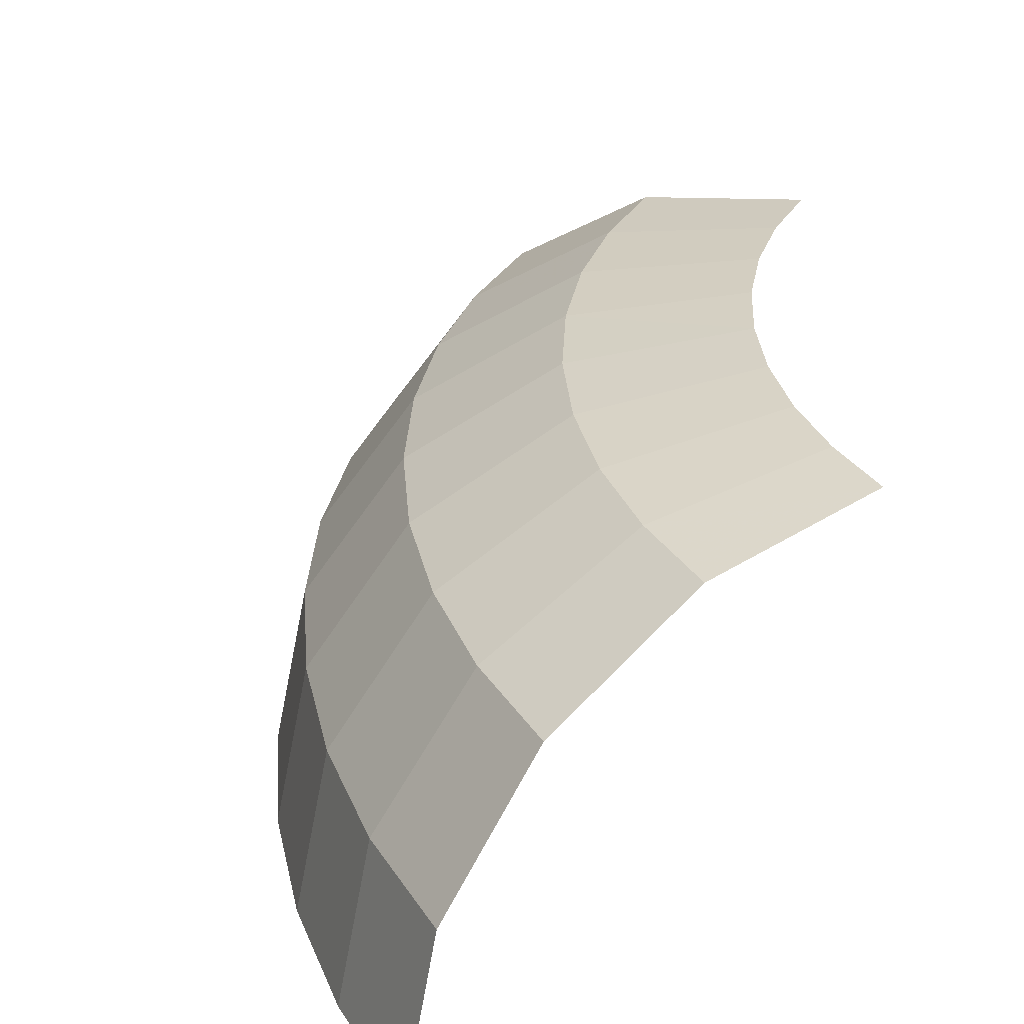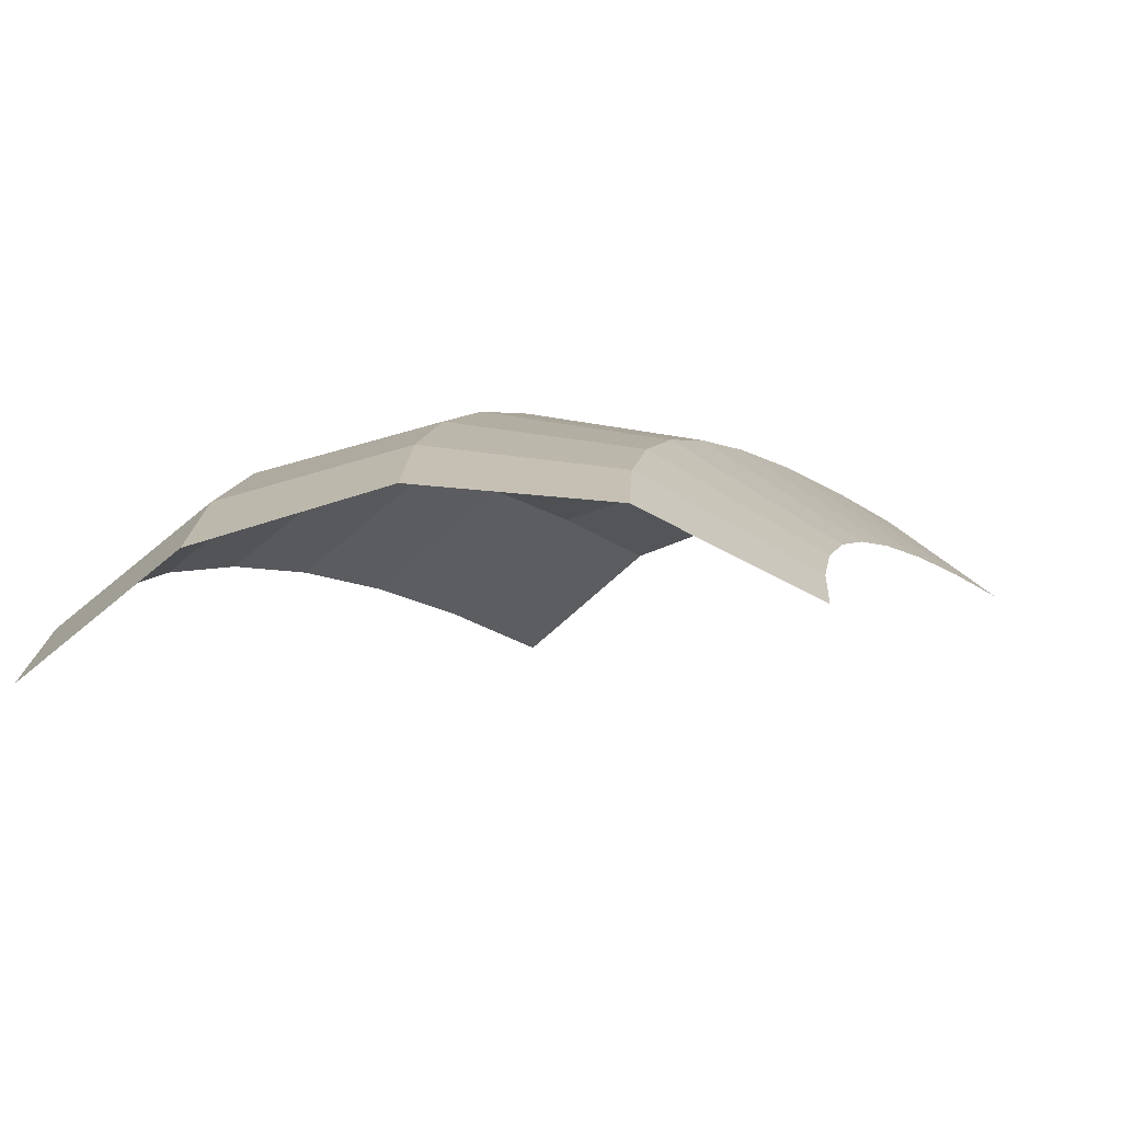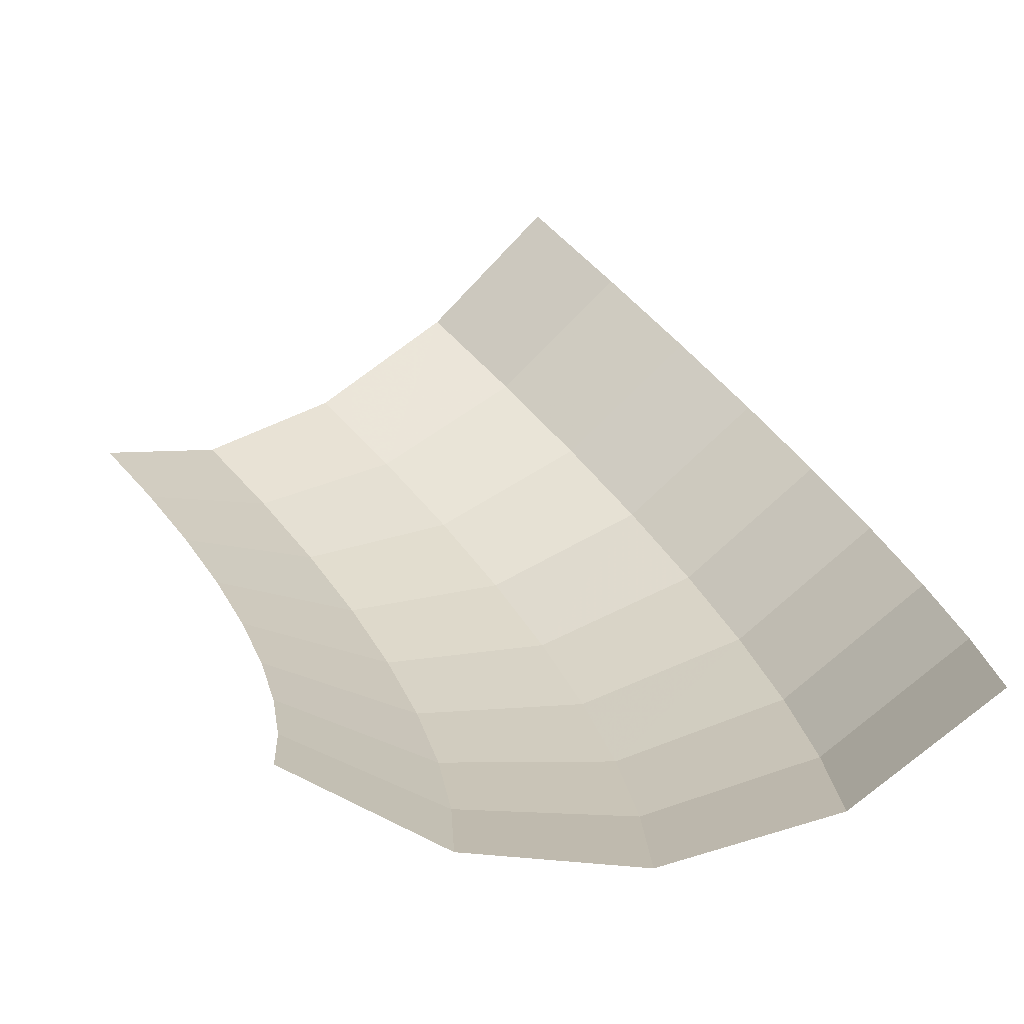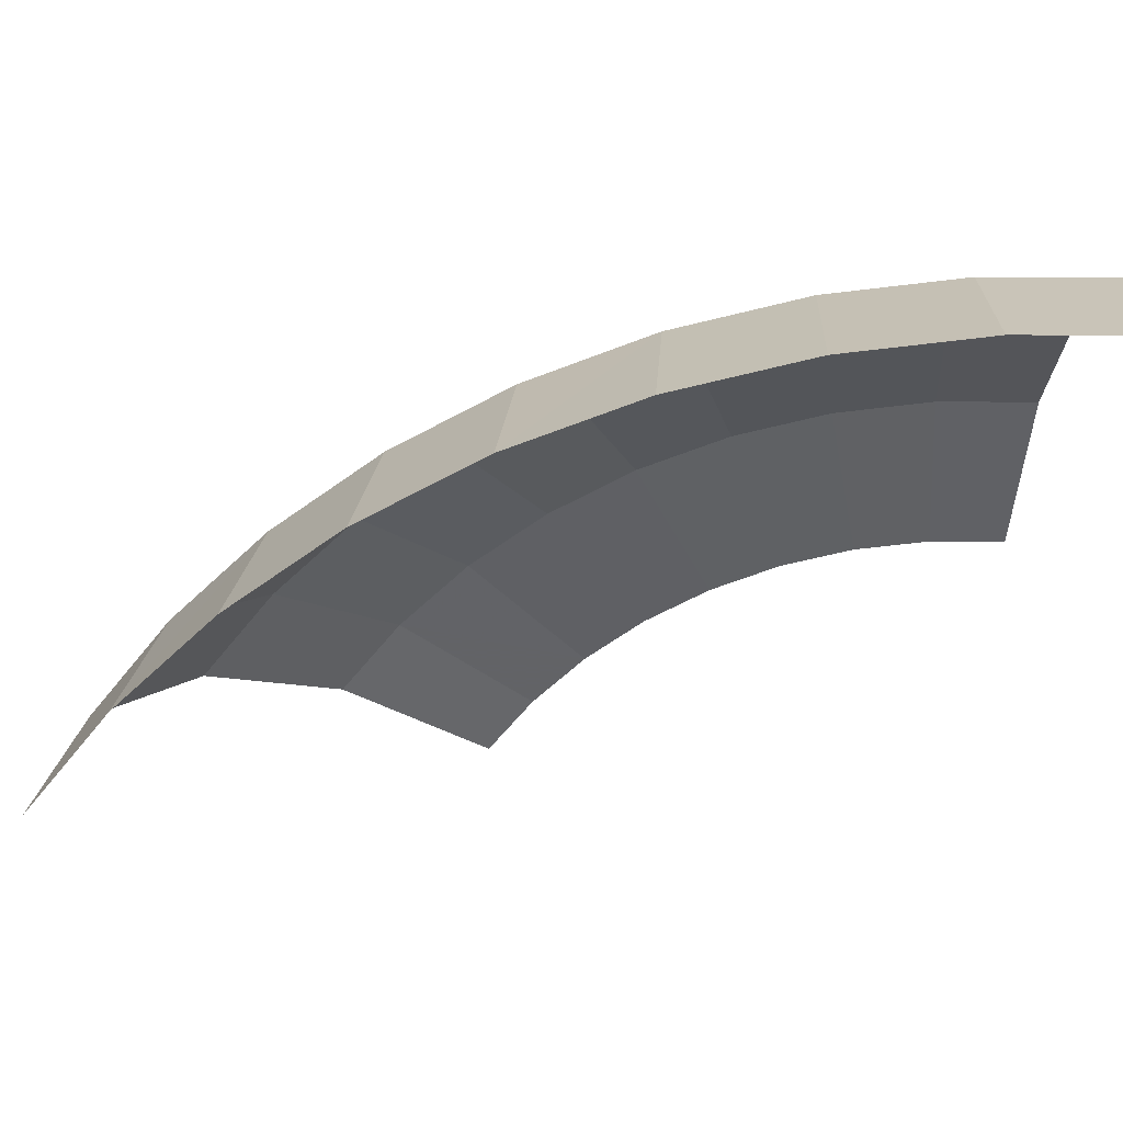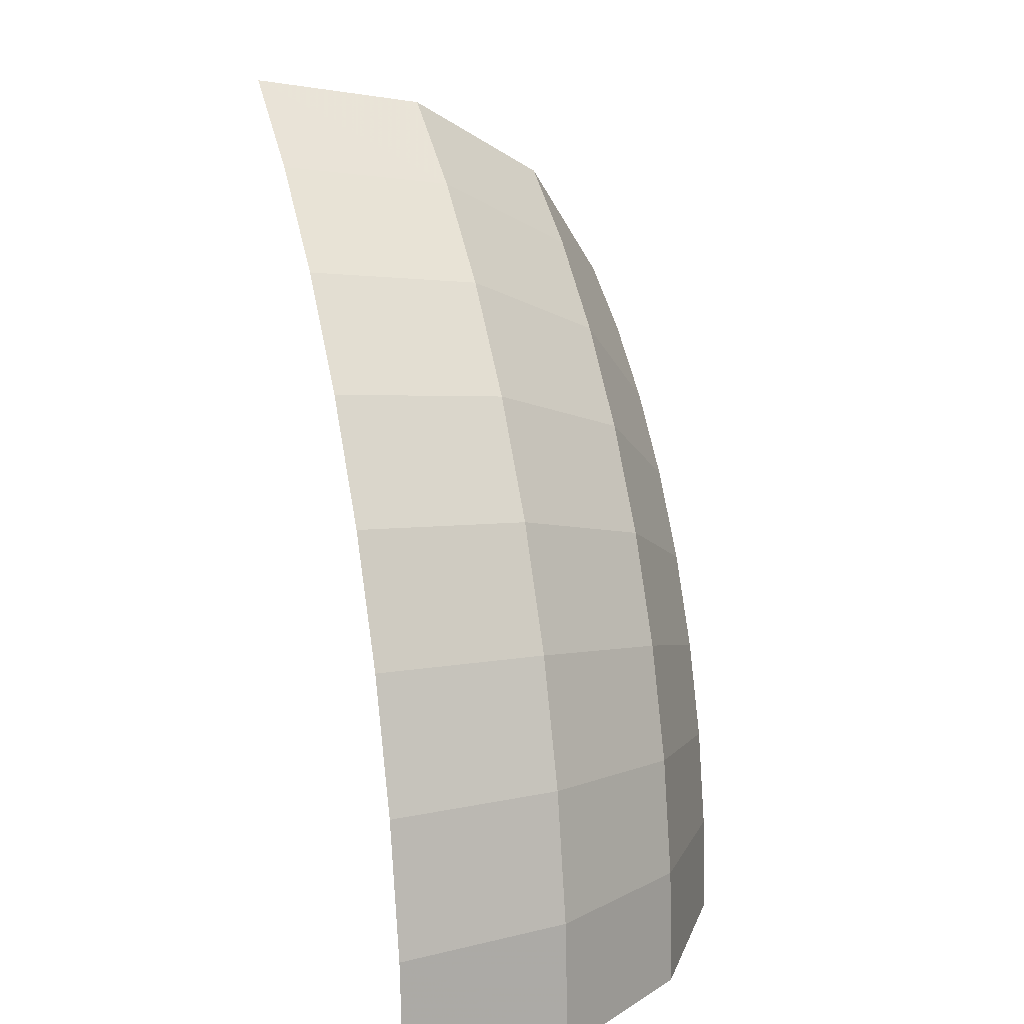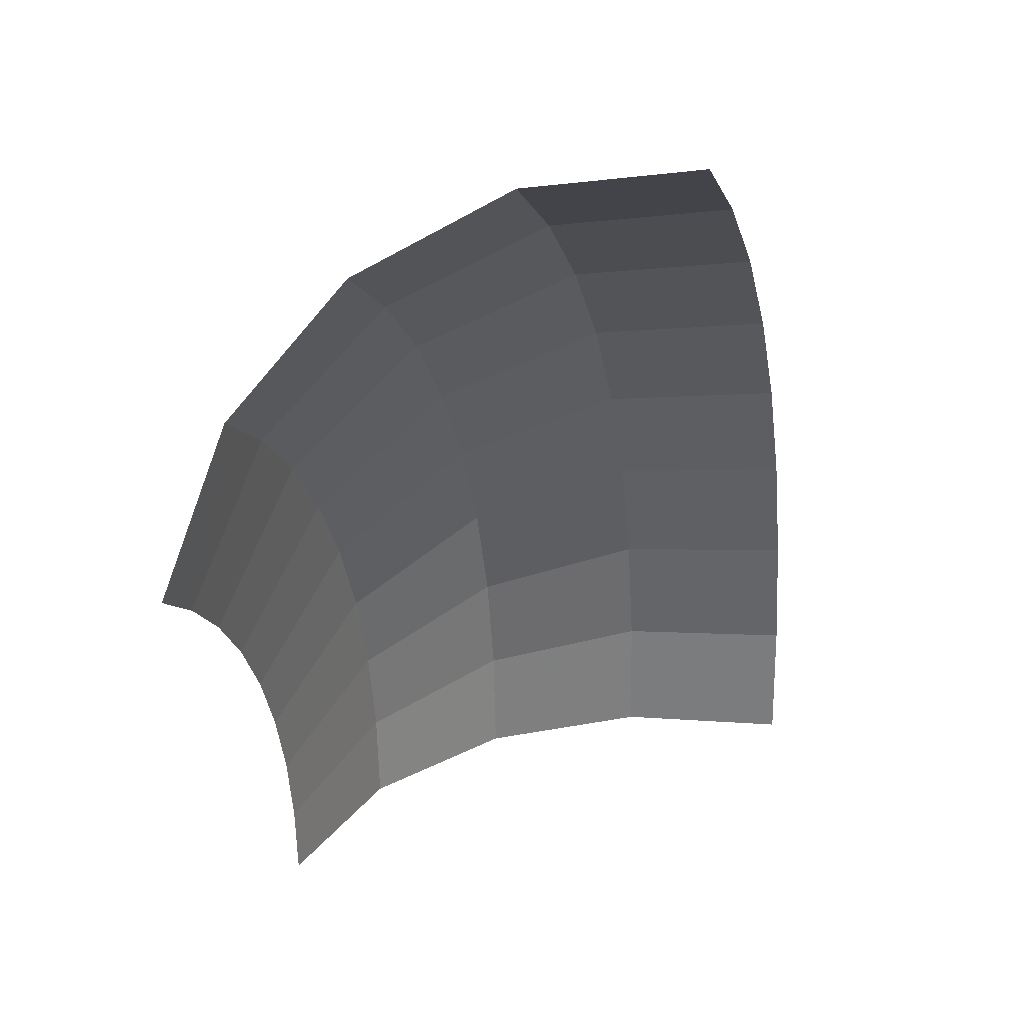
<metadata>
{"format":"obj","ext":"obj","renderer":"f3d","projection":"perspective","resolution":1024,"background":"white","views":[{"elev":31.2,"azim":149.1,"up":"+Y"},{"elev":-70.3,"azim":141.0,"up":"+Z"},{"elev":-76.9,"azim":-38.7,"up":"+Z"},{"elev":-58.6,"azim":86.0,"up":"+Y"},{"elev":16.4,"azim":71.8,"up":"+Z"},{"elev":26.8,"azim":-72.8,"up":"+Z"}]}
</metadata>
<code>
v 0.08696 0.0153 0
v 0.08621 0.0153 0.01135
v 0.08923 0 0.01175
v 0.09 0 0
v 0.07828 0.02829 0
v 0.07762 0.02829 0.01022
v 0.08621 0.0153 0.01135
v 0.08696 0.0153 0
v 0.06531 0.03696 0
v 0.06475 0.03696 0.008525
v 0.07762 0.02829 0.01022
v 0.07828 0.02829 0
v 0.05 0.04 0
v 0.04957 0.04 0.006525
v 0.06475 0.03696 0.008525
v 0.06531 0.03696 0
v 0.08621 0.0153 0.01135
v 0.08399 0.0153 0.02251
v 0.08693 0 0.02329
v 0.08923 0 0.01175
v 0.07762 0.02829 0.01022
v 0.07562 0.02829 0.02026
v 0.08399 0.0153 0.02251
v 0.08621 0.0153 0.01135
v 0.06475 0.03696 0.008525
v 0.06308 0.03696 0.0169
v 0.07562 0.02829 0.02026
v 0.07762 0.02829 0.01022
v 0.04957 0.04 0.006525
v 0.04829 0.04 0.01294
v 0.06308 0.03696 0.0169
v 0.06475 0.03696 0.008525
v 0.08399 0.0153 0.02251
v 0.08034 0.0153 0.03327
v 0.08315 0 0.03444
v 0.08693 0 0.02329
v 0.07562 0.02829 0.02026
v 0.07233 0.02829 0.02996
v 0.08034 0.0153 0.03327
v 0.08399 0.0153 0.02251
v 0.06308 0.03696 0.0169
v 0.06033 0.03696 0.02499
v 0.07233 0.02829 0.02996
v 0.07562 0.02829 0.02026
v 0.04829 0.04 0.01294
v 0.04619 0.04 0.01913
v 0.06033 0.03696 0.02499
v 0.06308 0.03696 0.0169
v 0.08034 0.0153 0.03327
v 0.0753 0.0153 0.04348
v 0.07794 0 0.045
v 0.08315 0 0.03444
v 0.07233 0.02829 0.02996
v 0.06779 0.02829 0.03914
v 0.0753 0.0153 0.04348
v 0.08034 0.0153 0.03327
v 0.06033 0.03696 0.02499
v 0.05656 0.03696 0.03266
v 0.06779 0.02829 0.03914
v 0.07233 0.02829 0.02996
v 0.04619 0.04 0.01913
v 0.0433 0.04 0.025
v 0.05656 0.03696 0.03266
v 0.06033 0.03696 0.02499
v 0.0753 0.0153 0.04348
v 0.06899 0.0153 0.05294
v 0.0714 0 0.05479
v 0.07794 0 0.045
v 0.06779 0.02829 0.03914
v 0.06211 0.02829 0.04766
v 0.06899 0.0153 0.05294
v 0.0753 0.0153 0.04348
v 0.05656 0.03696 0.03266
v 0.05181 0.03696 0.03975
v 0.06211 0.02829 0.04766
v 0.06779 0.02829 0.03914
v 0.0433 0.04 0.025
v 0.03967 0.04 0.03044
v 0.05181 0.03696 0.03975
v 0.05656 0.03696 0.03266
v 0.06899 0.0153 0.05294
v 0.06148 0.0153 0.06148
v 0.06364 0 0.06364
v 0.0714 0 0.05479
v 0.06211 0.02829 0.04766
v 0.05536 0.02829 0.05536
v 0.06148 0.0153 0.06148
v 0.06899 0.0153 0.05294
v 0.05181 0.03696 0.03975
v 0.04618 0.03696 0.04618
v 0.05536 0.02829 0.05536
v 0.06211 0.02829 0.04766
v 0.03967 0.04 0.03044
v 0.03535 0.04 0.03535
v 0.04618 0.03696 0.04618
v 0.05181 0.03696 0.03975
v 0.06148 0.0153 0.06148
v 0.05294 0.0153 0.06899
v 0.05479 0 0.0714
v 0.06364 0 0.06364
v 0.05536 0.02829 0.05536
v 0.04766 0.02829 0.06211
v 0.05294 0.0153 0.06899
v 0.06148 0.0153 0.06148
v 0.04618 0.03696 0.04618
v 0.03975 0.03696 0.05181
v 0.04766 0.02829 0.06211
v 0.05536 0.02829 0.05536
v 0.03535 0.04 0.03535
v 0.03044 0.04 0.03967
v 0.03975 0.03696 0.05181
v 0.04618 0.03696 0.04618
v 0.05294 0.0153 0.06899
v 0.04348 0.0153 0.0753
v 0.045 0 0.07794
v 0.05479 0 0.0714
v 0.04766 0.02829 0.06211
v 0.03914 0.02829 0.06779
v 0.04348 0.0153 0.0753
v 0.05294 0.0153 0.06899
v 0.03975 0.03696 0.05181
v 0.03266 0.03696 0.05656
v 0.03914 0.02829 0.06779
v 0.04766 0.02829 0.06211
v 0.03044 0.04 0.03967
v 0.025 0.04 0.0433
v 0.03266 0.03696 0.05656
v 0.03975 0.03696 0.05181
g mesh3508
f 1 2 3
f 3 4 1
f 5 6 7
f 7 8 5
f 9 10 11
f 11 12 9
f 13 14 15
f 15 16 13
f 17 18 19
f 19 20 17
f 21 22 23
f 23 24 21
f 25 26 27
f 27 28 25
f 29 30 31
f 31 32 29
f 33 34 35
f 35 36 33
f 37 38 39
f 39 40 37
f 41 42 43
f 43 44 41
f 45 46 47
f 47 48 45
f 49 50 51
f 51 52 49
f 53 54 55
f 55 56 53
f 57 58 59
f 59 60 57
f 61 62 63
f 63 64 61
f 65 66 67
f 67 68 65
f 69 70 71
f 71 72 69
f 73 74 75
f 75 76 73
f 77 78 79
f 79 80 77
f 81 82 83
f 83 84 81
f 85 86 87
f 87 88 85
f 89 90 91
f 91 92 89
f 93 94 95
f 95 96 93
f 97 98 99
f 99 100 97
f 101 102 103
f 103 104 101
f 105 106 107
f 107 108 105
f 109 110 111
f 111 112 109
f 113 114 115
f 115 116 113
f 117 118 119
f 119 120 117
f 121 122 123
f 123 124 121
f 125 126 127
f 127 128 125

</code>
